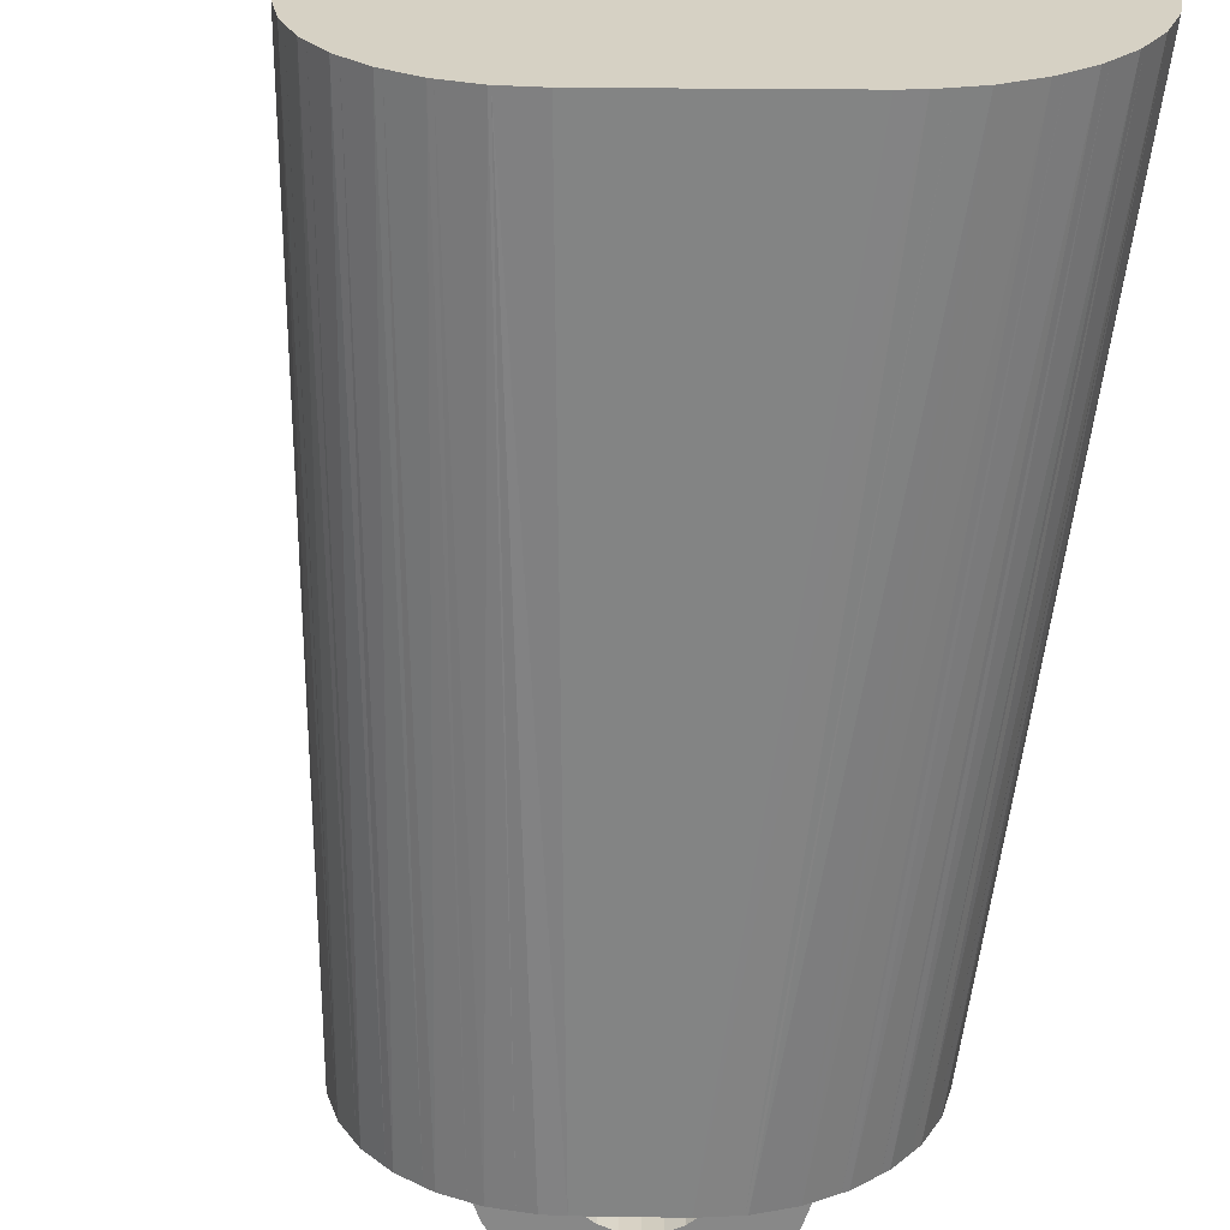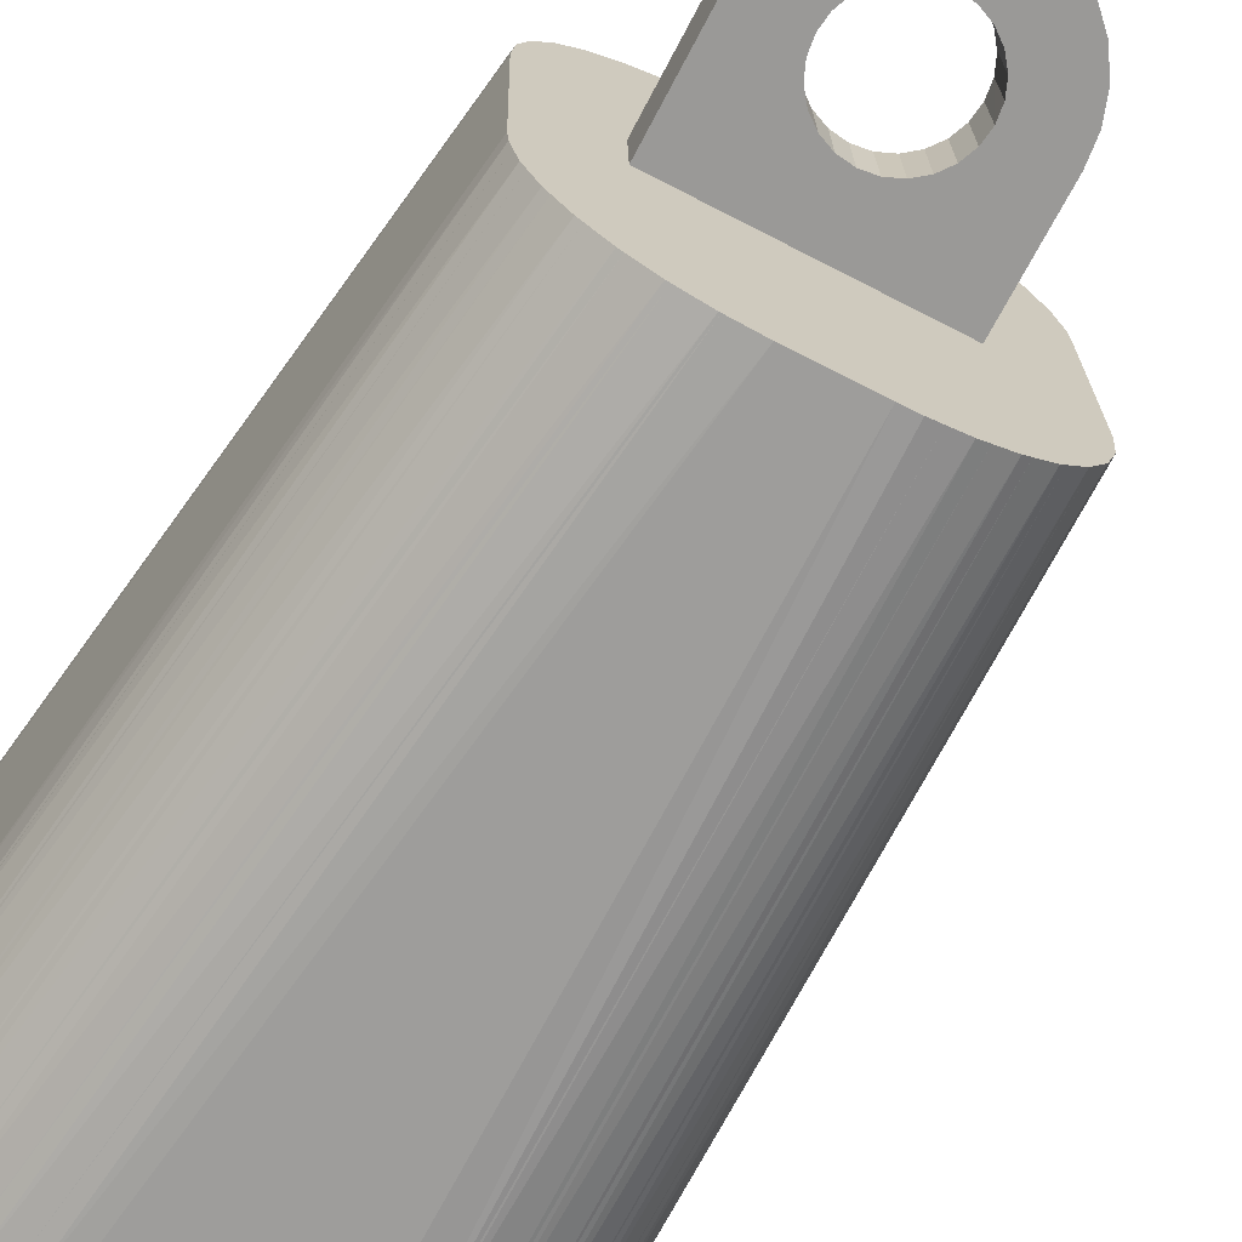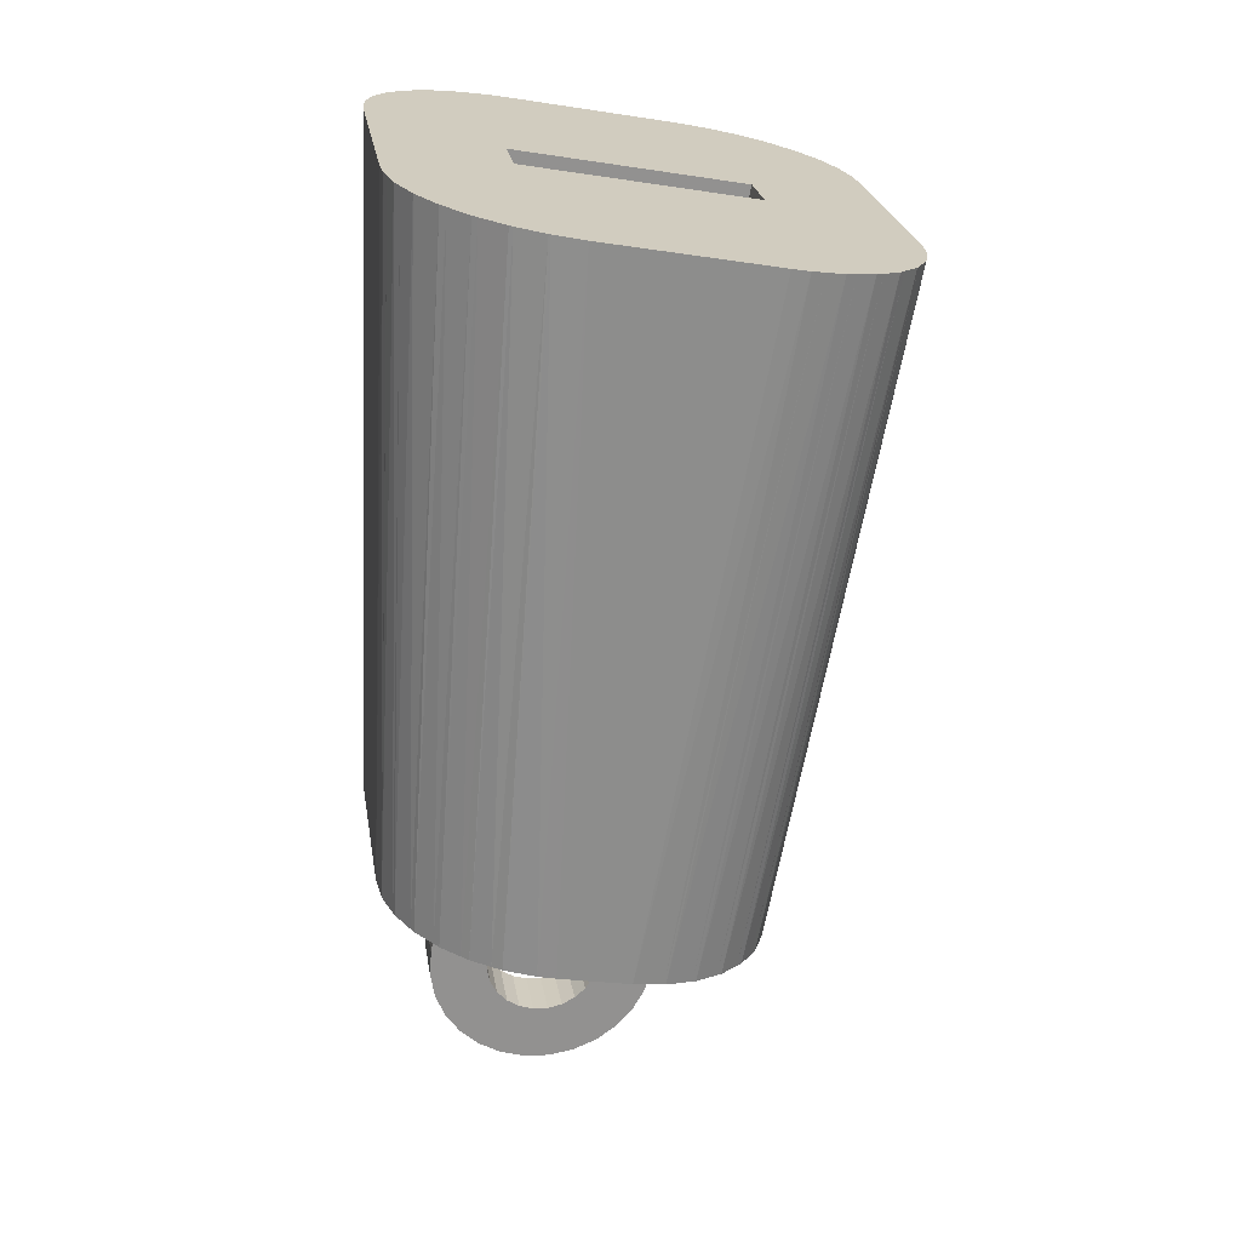
<metadata>
{"format":"obj","ext":"obj","renderer":"f3d","projection":"perspective","resolution":1024,"background":"white","views":[{"elev":-61.8,"azim":170.0,"up":"+Z"},{"elev":-70.9,"azim":-37.9,"up":"+Z"},{"elev":23.3,"azim":-11.1,"up":"+Y"}]}
</metadata>
<code>
g default
v -0.1156 0.05655 0.06592
v -0.1144 0.05619 0.07234
v -0.1125 0.05562 0.08239
v -0.1104 0.05512 0.08755
v -0.1158 0.0568 0.05662
v -0.1062 0.05412 0.09785
v -0.1036 0.05356 0.1017
v -0.0968 0.0521 0.1116
v -0.09412 0.05156 0.1142
v -0.08478 0.04966 0.1232
v -0.08242 0.0492 0.1246
v -0.1116 0.05877 -0.06185
v -0.1094 0.05874 -0.07754
v -0.1093 0.05873 -0.07846
v -0.07064 0.0469 0.1319
v -0.0689 0.04657 0.1326
v -0.1042 0.05815 -0.09249
v -0.1036 0.05807 -0.09424
v -0.05499 0.04394 0.1376
v -0.05407 0.04377 0.1377
v -0.09631 0.05702 -0.1061
v -0.09485 0.05682 -0.1085
v -0.08591 0.05541 -0.1179
v -0.0385 0.0409 0.1399
v -0.08335 0.05502 -0.1206
v -0.05028 0.04592 0.01443
v -0.07344 0.05338 -0.1275
v -0.04922 0.04642 -0.01554
v -0.06962 0.05275 -0.1301
v -0.05938 0.05099 -0.1344
v -0.05424 0.05011 -0.1366
v -0.04425 0.04835 -0.1385
v -0.03787 0.04722 -0.1397
v -0.02863 0.04556 -0.1399
v 0.04759 0.02527 0.1426
v -0.06096 -0.0131 0.01307
v -0.01124 0.009089 0.0152
v -0.01819 0.00551 0.01489
v 0.0565 0.02366 0.1424
v -0.0599 -0.0126 -0.0169
v -0.003588 0.01075 0.0155
v -0.02399 0.00025 0.0146
v -0.01018 0.009588 -0.01478
v -0.01714 0.006009 -0.01508
v 0.06311 0.0225 0.1412
v 0.004229 0.01036 0.01576
v -0.002532 0.01124 -0.01448
v -0.02823 -0.006333 0.01434
v -0.02293 0.000747 -0.01538
v -0.06186 -0.02651 0.01282
v 0.005287 0.01086 -0.01421
v -0.02717 -0.005835 -0.01563
v 0.01168 0.00797 0.01599
v 0.07281 0.02078 0.1393
v -0.03061 -0.01379 0.01413
v -0.0608 -0.02601 -0.01716
v 0.07814 0.01987 0.1371
v 0.01274 0.008471 -0.01399
v -0.02955 -0.01329 -0.01584
v 0.01827 0.003732 0.01615
v -0.03099 -0.02161 0.01399
v 0.08816 0.01815 0.1329
v -0.05975 -0.03978 0.01267
v 0.06773 0.02449 0.01824
v 0.01932 0.00423 -0.01383
v -0.02993 -0.02111 -0.01599
v 0.09212 0.0175 0.1301
v 0.02353 -0.002068 0.01624
v -0.05869 -0.03928 -0.0173
v 0.06878 0.02499 -0.01174
v -0.02933 -0.02926 0.01392
v 0.02458 -0.001571 -0.01374
v -0.02827 -0.02877 -0.01605
v 0.1019 0.01589 0.1233
v 0.05746 0.02992 -0.1372
v 0.1045 0.01548 0.1205
v 0.02711 -0.009034 0.01625
v -0.02575 -0.03623 0.01393
v -0.05475 -0.05224 0.01264
v 0.02817 -0.008536 -0.01373
v -0.02469 -0.03573 -0.01605
v -0.05369 -0.05174 -0.01733
v 0.1134 0.01409 0.1111
v 0.1149 0.01388 0.1087
v 0.02877 -0.01669 0.01618
v -0.02048 -0.04203 0.01402
v 0.07293 0.02707 -0.135
v 0.07388 0.0269 -0.1349
v 0.02983 -0.01619 -0.0138
v -0.01943 -0.04153 -0.01596
v 0.1221 0.01284 0.0968
v 0.1228 0.01276 0.09496
v 0.02839 -0.02451 0.01604
v -0.0139 -0.04627 0.01418
v -0.04709 -0.06329 0.01273
v 0.08766 0.02429 -0.1298
v 0.08946 0.02395 -0.1292
v 0.1278 0.01218 0.08093
v 0.02945 -0.02401 -0.01394
v 0.1279 0.01218 0.07997
v -0.01285 -0.04577 -0.01579
v -0.04603 -0.06279 -0.01725
v 0.02601 -0.03196 0.01583
v -0.006448 -0.04866 0.01441
v 0.1301 0.01215 0.06424
v 0.02177 -0.03855 0.01557
v 0.02706 -0.03146 -0.01415
v 0.001367 -0.04904 0.01468
v -0.005392 -0.04816 -0.01557
v 0.1011 0.02167 -0.1219
v 0.1035 0.0212 -0.1203
v 0.01598 -0.04381 0.01528
v 0.009018 -0.04739 0.01497
v -0.03718 -0.07235 0.01293
v 0.02283 -0.03805 -0.01441
v 0.002425 -0.04854 -0.0153
v 0.01704 -0.04331 -0.0147
v 0.01008 -0.04689 -0.015
v 0.1127 0.01933 -0.1114
v -0.03612 -0.07185 -0.01705
v 0.1155 0.01877 -0.1087
v 0.1221 0.01734 -0.09882
v 0.1248 0.01676 -0.09481
v 0.05705 -0.03454 0.01688
v 0.1343 0.01411 -0.05361
v 0.1289 0.01578 -0.08464
v 0.1341 0.01435 -0.06267
v 0.1329 0.01472 -0.06938
v 0.1311 0.01526 -0.07924
v -0.0255 -0.07898 0.01323
v 0.05811 -0.03404 -0.0131
v -0.02444 -0.07848 -0.01675
v 0.05319 -0.04741 0.01653
v -0.01263 -0.08285 0.01362
v 0.05425 -0.04691 -0.01345
v -0.01158 -0.08235 -0.01636
v 0.04657 -0.05909 0.0161
v 0.000764 -0.08375 0.01408
v 0.04763 -0.05859 -0.01387
v 0.03752 -0.069 0.01562
v 0.001821 -0.08325 -0.0159
v 0.01403 -0.08165 0.01458
v 0.02649 -0.07665 0.0151
v 0.03858 -0.0685 -0.01436
v 0.01508 -0.08116 -0.0154
v 0.02754 -0.07616 -0.01487
v -0.1292 -0.3067 0.05678
v -0.1292 -0.3067 0.05586
v -0.1251 -0.3078 0.0711
v -0.1246 -0.3079 0.07289
v -0.1303 -0.3061 0.04006
v -0.1182 -0.3094 0.08522
v -0.1169 -0.3096 0.08768
v -0.1086 -0.3114 0.09768
v -0.1063 -0.3119 0.1005
v -0.09688 -0.3137 0.108
v -0.1268 -0.3045 -0.05842
v -0.126 -0.3044 -0.06769
v -0.09325 -0.3145 0.1109
v -0.1243 -0.3046 -0.07402
v -0.1218 -0.3048 -0.08393
v -0.08333 -0.3164 0.1158
v -0.1193 -0.3051 -0.08894
v -0.07836 -0.3173 0.1183
v -0.1144 -0.3058 -0.09895
v -0.1115 -0.3062 -0.1026
v -0.08976 -0.3127 0.007077
v -0.06853 -0.3192 0.1209
v -0.08871 -0.3122 -0.0229
v -0.06225 -0.3203 0.1225
v -0.104 -0.3074 -0.1121
v -0.1012 -0.3078 -0.1145
v -0.05304 -0.322 0.1233
v -0.09123 -0.3094 -0.1228
v -0.08878 -0.3099 -0.1241
v -0.07651 -0.3119 -0.1307
v -0.07473 -0.3122 -0.1312
v -0.01613 -0.3287 0.1245
v -0.06049 -0.3147 -0.1353
v -0.05957 -0.3149 -0.1354
v -0.000542 -0.3315 0.1233
v 0.000414 -0.3317 0.1233
v -0.04388 -0.3177 -0.1365
v -0.1004 -0.3717 0.005719
v 0.01452 -0.3341 0.1191
v -0.09939 -0.3712 -0.02426
v 0.01637 -0.3345 0.1186
v -0.05157 -0.3542 0.007734
v -0.05853 -0.3578 0.007429
v -0.04392 -0.3526 0.008032
v -0.06432 -0.363 0.007137
v -0.05051 -0.3537 -0.02224
v -0.05747 -0.3573 -0.02255
v -0.1013 -0.3851 0.005464
v -0.0361 -0.3529 0.008301
v -0.04286 -0.3521 -0.02195
v -0.06856 -0.3696 0.006879
v -0.06326 -0.3626 -0.02284
v 0.02849 -0.3365 0.1121
v 0.03103 -0.3369 0.1107
v -0.1003 -0.3846 -0.02451
v -0.03504 -0.3524 -0.02168
v -0.06749 -0.3691 -0.0231
v -0.02865 -0.3553 0.008524
v -0.07094 -0.3771 0.00667
v -0.006966 -0.3244 -0.1353
v -0.02759 -0.3548 -0.02145
v 0.04084 -0.3385 0.1024
v -0.06988 -0.3766 -0.02331
v 0.04378 -0.339 0.09985
v -0.09923 -0.3984 0.005318
v 0.02824 -0.3341 0.01088
v 0.00191 -0.326 -0.1345
v -0.02207 -0.3596 0.008686
v -0.07132 -0.3849 0.006527
v 0.008415 -0.3272 -0.1328
v -0.09817 -0.3979 -0.02466
v 0.0293 -0.3336 -0.01909
v -0.02101 -0.3591 -0.02129
v -0.07026 -0.3844 -0.02345
v 0.05109 -0.3401 0.09042
v 0.05407 -0.3406 0.08659
v -0.0168 -0.3654 0.008775
v -0.06966 -0.3926 0.006458
v 0.01797 -0.329 -0.1304
v 0.05888 -0.3412 0.07671
v -0.01575 -0.3649 -0.0212
v -0.0686 -0.3921 -0.02352
v 0.02313 -0.33 -0.1278
v -0.09423 -0.4109 0.005287
v 0.06143 -0.3415 0.07146
v -0.01322 -0.3723 0.008785
v -0.06608 -0.3995 0.006469
v 0.06389 -0.3418 0.06174
v -0.09317 -0.4104 -0.02469
v 0.03283 -0.3319 -0.123
v 0.06557 -0.3419 0.05512
v -0.01216 -0.3718 -0.02119
v 0.06638 -0.3418 0.04609
v 0.03659 -0.3326 -0.1199
v -0.06502 -0.399 -0.02351
v -0.01156 -0.38 0.008717
v -0.06081 -0.4053 0.006558
v 0.04584 -0.3345 -0.1126
v 0.04829 -0.335 -0.1096
v -0.08658 -0.4219 0.005373
v -0.0105 -0.3795 -0.02126
v -0.05976 -0.4048 -0.02342
v 0.05644 -0.3367 -0.09965
v -0.01194 -0.3878 0.008573
v -0.05423 -0.4096 0.00672
v 0.05778 -0.337 -0.09707
v -0.08552 -0.4214 -0.0246
v 0.06983 -0.3402 -0.05177
v 0.06417 -0.3384 -0.08477
v 0.06469 -0.3386 -0.0829
v 0.06877 -0.3397 -0.06761
v 0.0687 -0.3396 -0.06858
v -0.01088 -0.3873 -0.0214
v -0.05318 -0.4091 -0.02326
v -0.01432 -0.3953 0.008365
v -0.04678 -0.412 0.006943
v -0.07666 -0.431 0.005572
v -0.01856 -0.4018 0.008106
v -0.01327 -0.3948 -0.02161
v -0.03896 -0.4123 0.007212
v -0.04572 -0.4115 -0.02303
v -0.02435 -0.4071 0.007814
v -0.03131 -0.4107 0.00751
v -0.0756 -0.4305 -0.0244
v -0.0175 -0.4013 -0.02187
v -0.0379 -0.4118 -0.02277
v -0.0233 -0.4066 -0.02216
v -0.03025 -0.4102 -0.02247
v 0.01757 -0.3932 0.009525
v -0.06498 -0.4376 0.005874
v 0.01862 -0.3927 -0.02045
v -0.06392 -0.4371 -0.0241
v 0.01371 -0.406 0.009175
v -0.05212 -0.4415 0.006264
v 0.01477 -0.4055 -0.0208
v -0.05106 -0.441 -0.02371
v 0.00709 -0.4177 0.008747
v -0.03872 -0.4424 0.006721
v 0.008146 -0.4172 -0.02123
v -0.001966 -0.4276 0.008263
v -0.03766 -0.4419 -0.02326
v -0.02546 -0.4403 0.007224
v -0.013 -0.4353 0.007746
v -0.000908 -0.4271 -0.02171
v -0.0244 -0.4398 -0.02275
v -0.01194 -0.4348 -0.02223
g pasted__polySurface169
f 234 212 237
f 212 239 237
f 212 218 239
f 218 254 239
f 218 257 254
f 212 153 152
f 252 245 249
f 148 151 212
f 151 167 212
f 151 157 167
f 157 169 167
f 157 158 169
f 175 172 174
f 150 149 152
f 149 212 152
f 149 147 212
f 147 148 212
f 169 158 218
f 158 257 218
f 158 160 257
f 160 258 257
f 160 252 258
f 252 256 258
f 252 255 256
f 252 160 245
f 160 244 245
f 160 240 244
f 171 172 166
f 172 180 166
f 161 163 160
f 163 180 160
f 163 165 180
f 165 166 180
f 153 212 154
f 212 155 154
f 212 156 155
f 176 177 175
f 177 172 175
f 177 179 172
f 179 180 172
f 181 212 182
f 212 185 182
f 208 212 210
f 212 221 210
f 225 229 216
f 229 160 216
f 229 236 160
f 236 240 160
f 183 206 180
f 206 160 180
f 206 213 160
f 213 216 160
f 164 162 168
f 162 212 168
f 162 159 212
f 159 156 212
f 178 173 181
f 173 212 181
f 173 170 212
f 170 168 212
f 200 199 208
f 199 212 208
f 199 187 212
f 187 185 212
f 231 226 234
f 226 212 234
f 226 222 212
f 222 221 212
f 38 26 37
f 36 61 50
f 86 94 114
f 94 130 114
f 94 104 130
f 104 134 130
f 104 108 134
f 61 71 50
f 71 63 50
f 71 78 63
f 78 79 63
f 78 86 79
f 86 95 79
f 86 114 95
f 61 36 55
f 36 48 55
f 36 26 48
f 26 42 48
f 26 38 42
f 37 26 41
f 26 46 41
f 26 64 46
f 64 53 46
f 64 60 53
f 60 64 68
f 64 77 68
f 64 124 77
f 134 108 138
f 108 142 138
f 108 113 142
f 113 143 142
f 113 112 143
f 112 140 143
f 112 106 140
f 106 137 140
f 106 103 137
f 103 133 137
f 103 93 133
f 93 124 133
f 93 85 124
f 85 77 124
f 47 28 43
f 99 131 89
f 131 70 89
f 70 80 89
f 70 72 80
f 43 28 44
f 28 49 44
f 28 40 49
f 72 70 65
f 70 58 65
f 70 28 58
f 28 51 58
f 28 47 51
f 118 116 145
f 116 141 145
f 116 109 141
f 109 136 141
f 109 101 136
f 99 107 131
f 107 135 131
f 107 115 135
f 115 139 135
f 115 117 139
f 117 144 139
f 117 118 144
f 118 146 144
f 118 145 146
f 49 40 52
f 40 59 52
f 40 56 59
f 56 66 59
f 56 69 66
f 69 73 66
f 69 82 73
f 82 81 73
f 82 102 81
f 102 90 81
f 102 120 90
f 120 101 90
f 120 132 101
f 132 136 101
f 75 206 34
f 206 183 34
f 178 35 173
f 35 24 173
f 105 239 125
f 239 254 125
f 12 157 5
f 157 151 5
f 84 76 83
f 12 26 13
f 26 28 13
f 28 14 13
f 28 70 14
f 96 110 97
f 122 126 123
f 91 92 84
f 92 26 84
f 92 98 26
f 98 64 26
f 98 100 64
f 100 70 64
f 100 105 70
f 105 128 70
f 105 125 128
f 125 127 128
f 20 16 19
f 7 26 6
f 26 4 6
f 5 1 12
f 1 26 12
f 1 2 26
f 2 4 26
f 2 3 4
f 70 29 27
f 87 70 88
f 70 96 88
f 8 9 7
f 9 26 7
f 9 10 26
f 10 11 26
f 14 70 17
f 70 18 17
f 70 21 18
f 84 26 76
f 26 74 76
f 26 67 74
f 25 23 27
f 23 70 27
f 23 22 70
f 22 21 70
f 29 70 30
f 70 31 30
f 70 32 31
f 96 70 110
f 70 111 110
f 70 119 111
f 129 126 128
f 126 70 128
f 126 122 70
f 122 119 70
f 122 121 119
f 67 26 62
f 26 57 62
f 26 54 57
f 75 34 87
f 34 70 87
f 34 33 70
f 33 32 70
f 54 26 45
f 26 39 45
f 26 35 39
f 15 16 11
f 16 26 11
f 16 20 26
f 20 35 26
f 20 24 35
f 36 40 26
f 40 28 26
f 131 124 70
f 124 64 70
f 36 56 40
f 36 50 56
f 50 69 56
f 50 63 69
f 63 82 69
f 63 79 82
f 79 102 82
f 79 95 102
f 95 120 102
f 95 114 120
f 114 132 120
f 114 130 132
f 130 136 132
f 130 134 136
f 131 133 124
f 131 135 133
f 135 137 133
f 135 139 137
f 139 140 137
f 139 144 140
f 144 143 140
f 144 146 143
f 146 142 143
f 146 145 142
f 145 138 142
f 145 141 138
f 141 134 138
f 141 136 134
f 61 55 59
f 55 52 59
f 55 48 52
f 48 49 52
f 48 42 49
f 42 44 49
f 42 38 44
f 38 43 44
f 38 37 43
f 37 47 43
f 37 41 47
f 41 51 47
f 41 46 51
f 46 58 51
f 46 53 58
f 53 65 58
f 53 60 65
f 60 72 65
f 60 68 72
f 68 80 72
f 68 77 80
f 77 89 80
f 77 85 89
f 85 99 89
f 85 93 99
f 93 107 99
f 93 103 107
f 103 115 107
f 103 106 115
f 106 117 115
f 106 112 117
f 112 118 117
f 112 113 118
f 113 116 118
f 113 108 116
f 108 109 116
f 108 104 109
f 104 101 109
f 104 94 101
f 94 90 101
f 94 86 90
f 86 81 90
f 86 78 81
f 78 73 81
f 78 71 73
f 71 66 73
f 71 61 66
f 61 59 66
f 275 277 212
f 277 218 212
f 274 287 272
f 287 282 272
f 282 267 272
f 282 278 267
f 278 260 267
f 278 270 260
f 270 248 260
f 270 253 248
f 253 241 248
f 253 235 241
f 235 228 241
f 235 217 228
f 186 169 203
f 169 198 203
f 169 193 198
f 217 201 228
f 201 220 228
f 201 186 220
f 186 209 220
f 186 203 209
f 193 169 192
f 169 196 192
f 169 218 196
f 196 218 202
f 218 207 202
f 218 219 207
f 287 274 291
f 274 292 291
f 274 273 292
f 273 290 292
f 273 271 290
f 271 285 290
f 271 265 285
f 265 281 285
f 265 259 281
f 259 277 281
f 219 218 227
f 218 238 227
f 218 277 238
f 277 247 238
f 277 259 247
f 186 184 169
f 184 167 169
f 188 167 189
f 167 191 189
f 167 184 191
f 268 283 264
f 223 212 214
f 214 212 204
f 212 195 204
f 212 167 195
f 167 190 195
f 167 188 190
f 191 184 197
f 184 205 197
f 184 194 205
f 194 215 205
f 194 211 215
f 211 224 215
f 211 230 224
f 230 233 224
f 283 279 264
f 279 261 264
f 279 275 261
f 283 268 286
f 268 289 286
f 268 269 289
f 269 288 289
f 269 266 288
f 266 284 288
f 266 262 284
f 262 280 284
f 262 251 280
f 251 276 280
f 251 243 276
f 243 263 276
f 243 233 263
f 233 246 263
f 233 230 246
f 261 275 250
f 275 242 250
f 275 212 242
f 212 232 242
f 212 223 232
f 280 278 282
f 280 276 278
f 276 270 278
f 276 263 270
f 263 253 270
f 263 246 253
f 246 235 253
f 246 230 235
f 230 217 235
f 230 211 217
f 211 201 217
f 211 194 201
f 194 186 201
f 194 184 186
f 282 284 280
f 282 287 284
f 287 288 284
f 287 291 288
f 291 289 288
f 291 292 289
f 292 286 289
f 292 290 286
f 290 283 286
f 290 285 283
f 285 279 283
f 285 281 279
f 281 275 279
f 281 277 275
f 197 205 209
f 205 220 209
f 205 215 220
f 215 228 220
f 215 224 228
f 224 241 228
f 224 233 241
f 233 248 241
f 233 243 248
f 243 260 248
f 243 251 260
f 251 267 260
f 251 262 267
f 262 272 267
f 262 266 272
f 266 274 272
f 266 269 274
f 269 273 274
f 269 268 273
f 268 271 273
f 268 264 271
f 264 265 271
f 264 261 265
f 261 259 265
f 261 250 259
f 250 247 259
f 250 242 247
f 242 238 247
f 242 232 238
f 232 227 238
f 232 223 227
f 223 219 227
f 223 214 219
f 214 207 219
f 214 204 207
f 204 202 207
f 204 195 202
f 195 196 202
f 195 190 196
f 190 192 196
f 190 188 192
f 188 193 192
f 188 189 193
f 189 198 193
f 189 191 198
f 191 203 198
f 191 197 203
f 197 209 203
f 105 237 239
f 105 100 237
f 100 234 237
f 100 98 234
f 98 231 234
f 98 92 231
f 92 226 231
f 92 91 226
f 91 222 226
f 91 84 222
f 84 221 222
f 84 83 221
f 83 210 221
f 83 76 210
f 76 208 210
f 76 74 208
f 74 200 208
f 74 67 200
f 67 199 200
f 67 62 199
f 62 187 199
f 62 57 187
f 57 185 187
f 57 54 185
f 54 182 185
f 54 45 182
f 45 181 182
f 45 39 181
f 39 178 181
f 39 35 178
f 87 206 75
f 206 87 213
f 87 216 213
f 87 88 216
f 88 225 216
f 88 96 225
f 96 229 225
f 96 97 229
f 97 236 229
f 97 110 236
f 110 240 236
f 110 111 240
f 111 244 240
f 111 119 244
f 119 245 244
f 119 121 245
f 121 249 245
f 121 122 249
f 122 252 249
f 122 123 252
f 123 255 252
f 123 126 255
f 126 256 255
f 126 129 256
f 129 258 256
f 129 128 258
f 128 257 258
f 128 127 257
f 127 254 257
f 127 125 254
f 183 33 34
f 183 180 33
f 180 32 33
f 180 179 32
f 179 31 32
f 179 177 31
f 177 30 31
f 177 176 30
f 176 29 30
f 176 175 29
f 175 27 29
f 175 174 27
f 174 25 27
f 174 172 25
f 172 23 25
f 172 171 23
f 171 22 23
f 171 166 22
f 166 21 22
f 166 165 21
f 165 18 21
f 165 163 18
f 163 17 18
f 163 161 17
f 161 14 17
f 161 160 14
f 160 13 14
f 160 158 13
f 158 12 13
f 158 157 12
f 24 170 173
f 24 20 170
f 170 20 168
f 20 164 168
f 20 19 164
f 19 162 164
f 19 16 162
f 16 159 162
f 16 15 159
f 15 156 159
f 15 11 156
f 11 155 156
f 11 10 155
f 10 154 155
f 10 9 154
f 9 153 154
f 9 8 153
f 8 152 153
f 8 7 152
f 7 6 152
f 6 150 152
f 6 4 150
f 4 149 150
f 4 3 149
f 3 147 149
f 3 2 147
f 2 148 147
f 2 1 148
f 1 151 148
f 1 5 151

</code>
